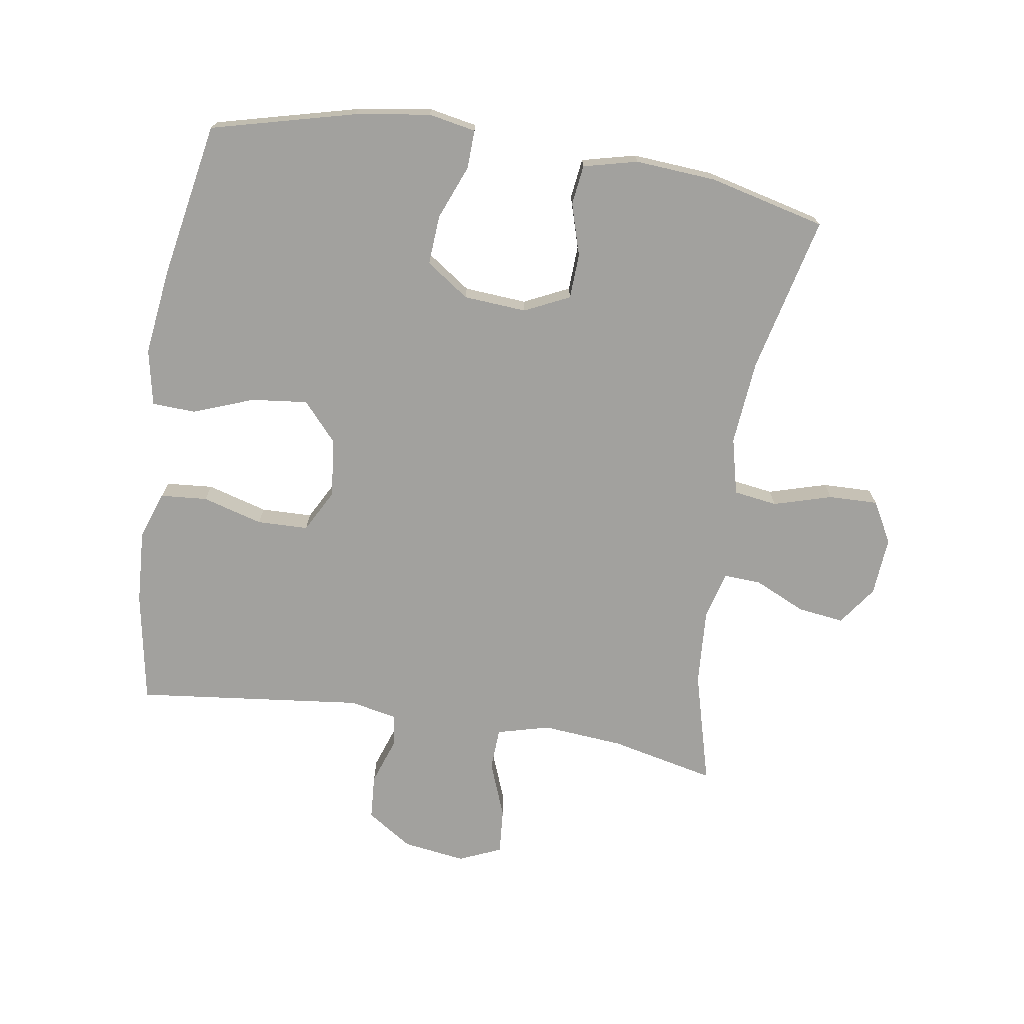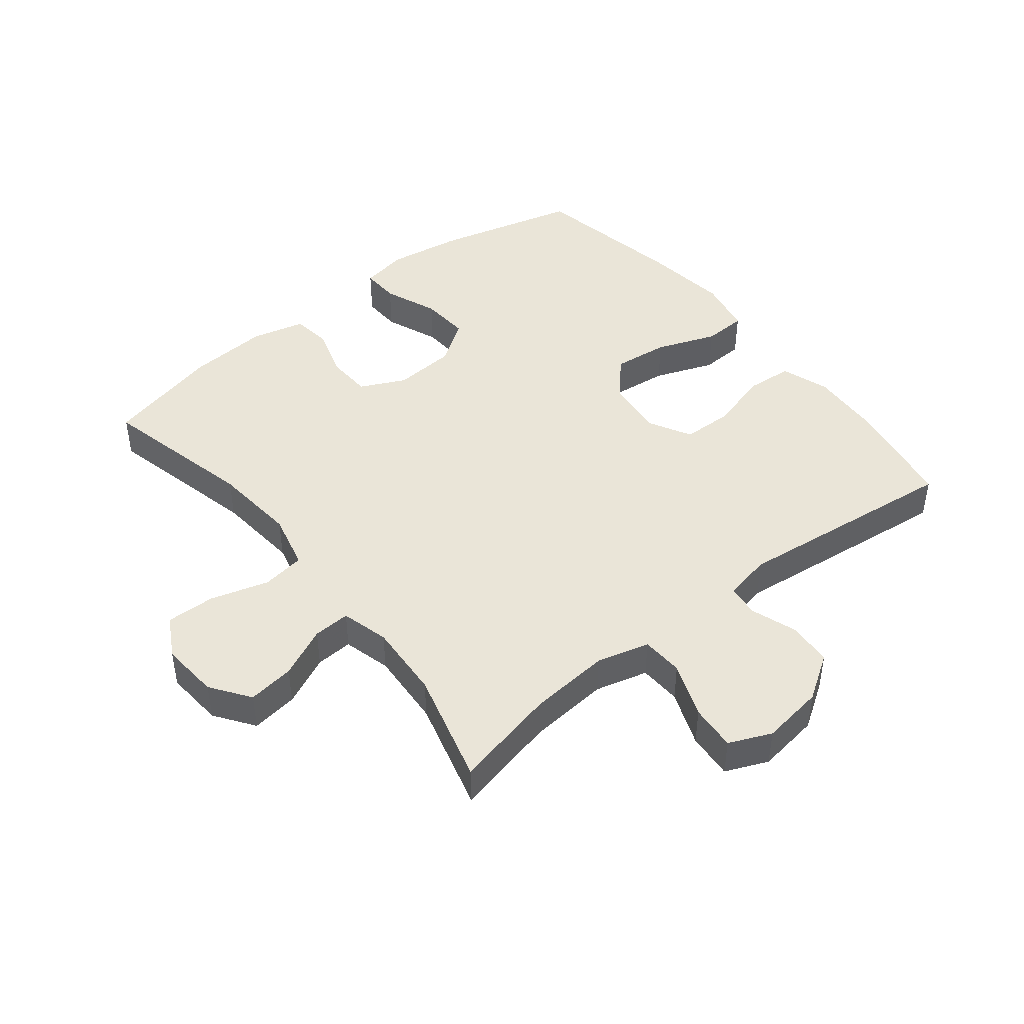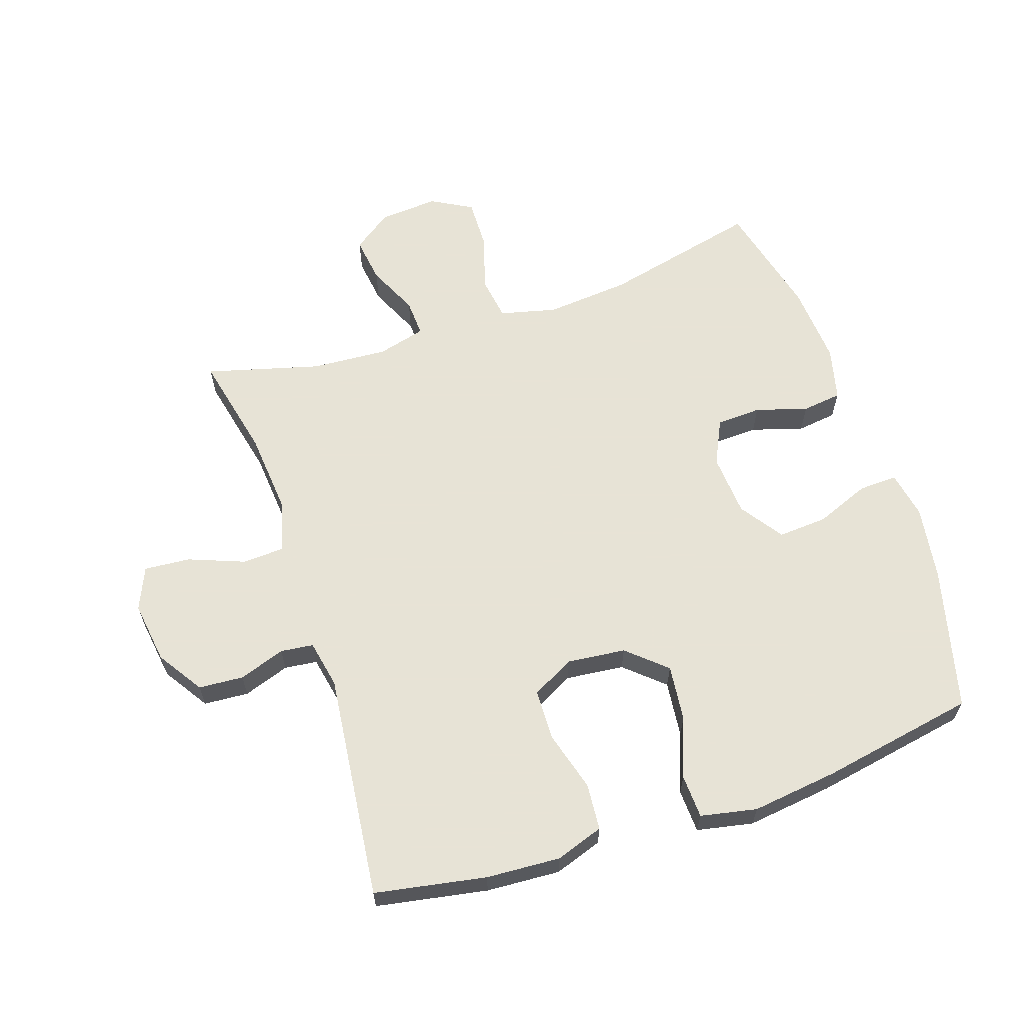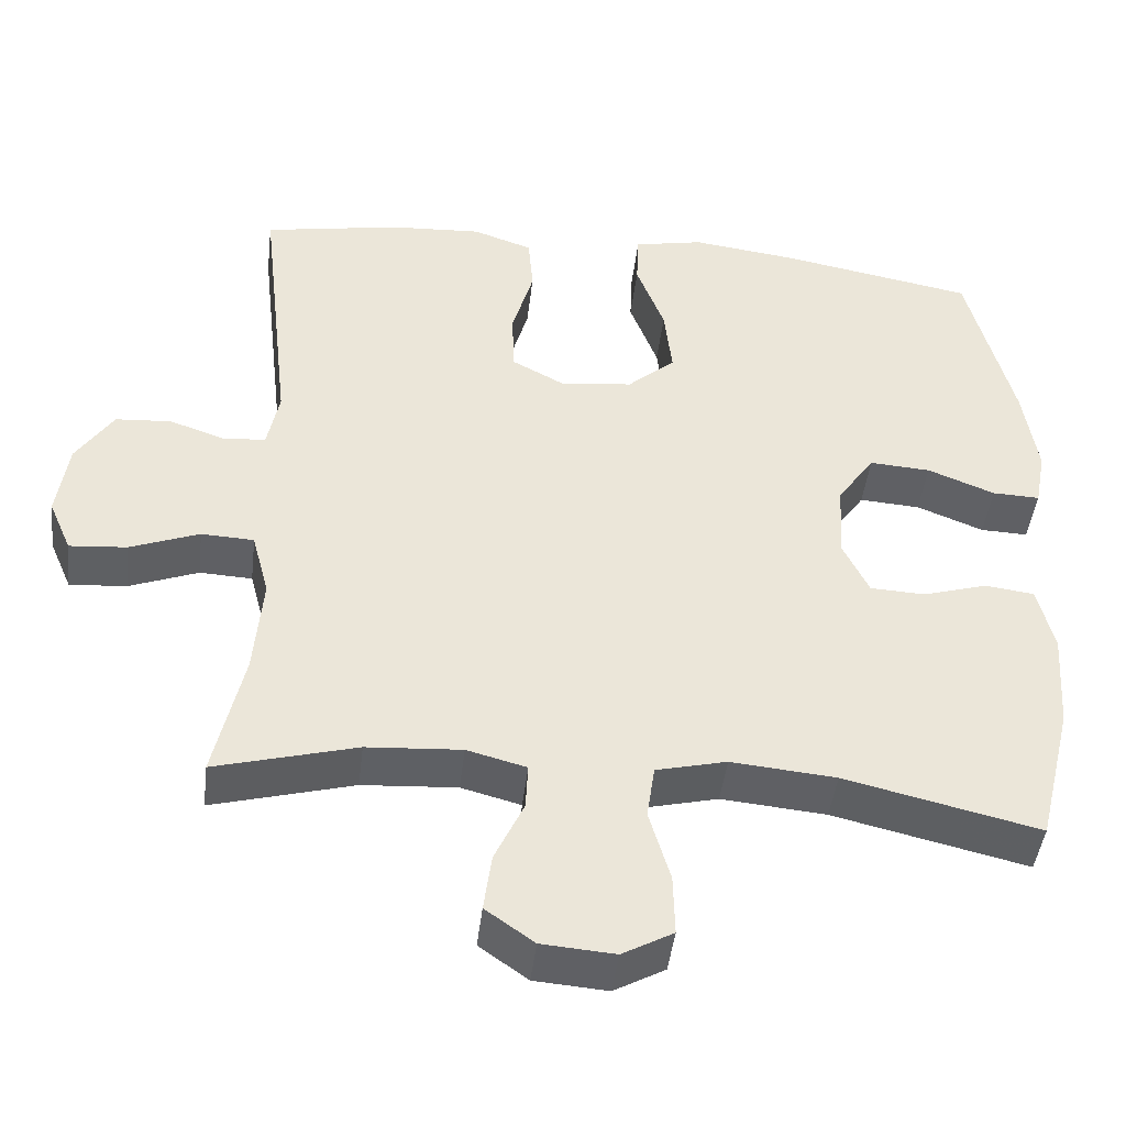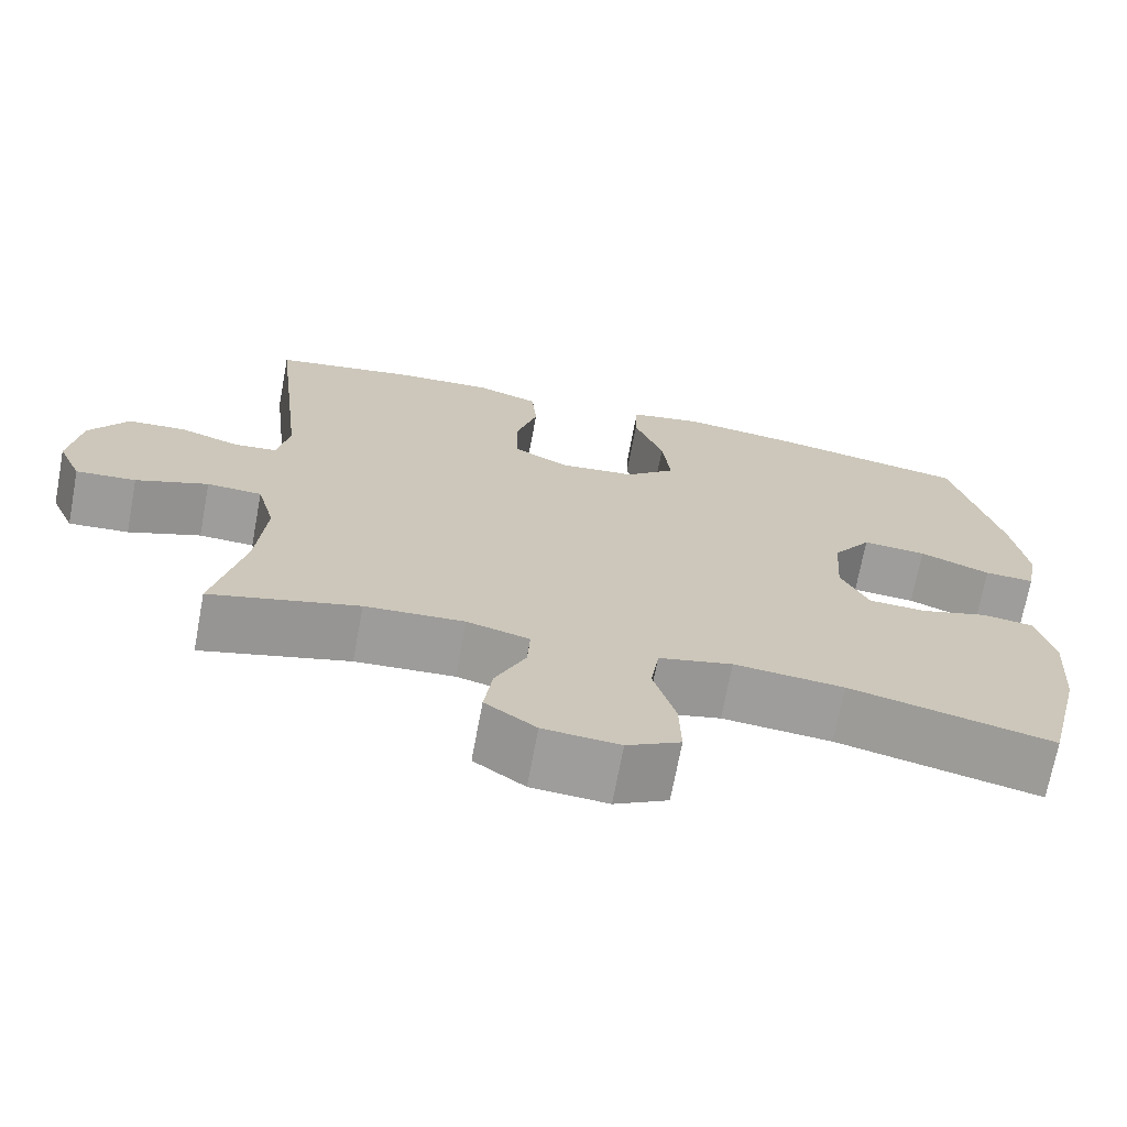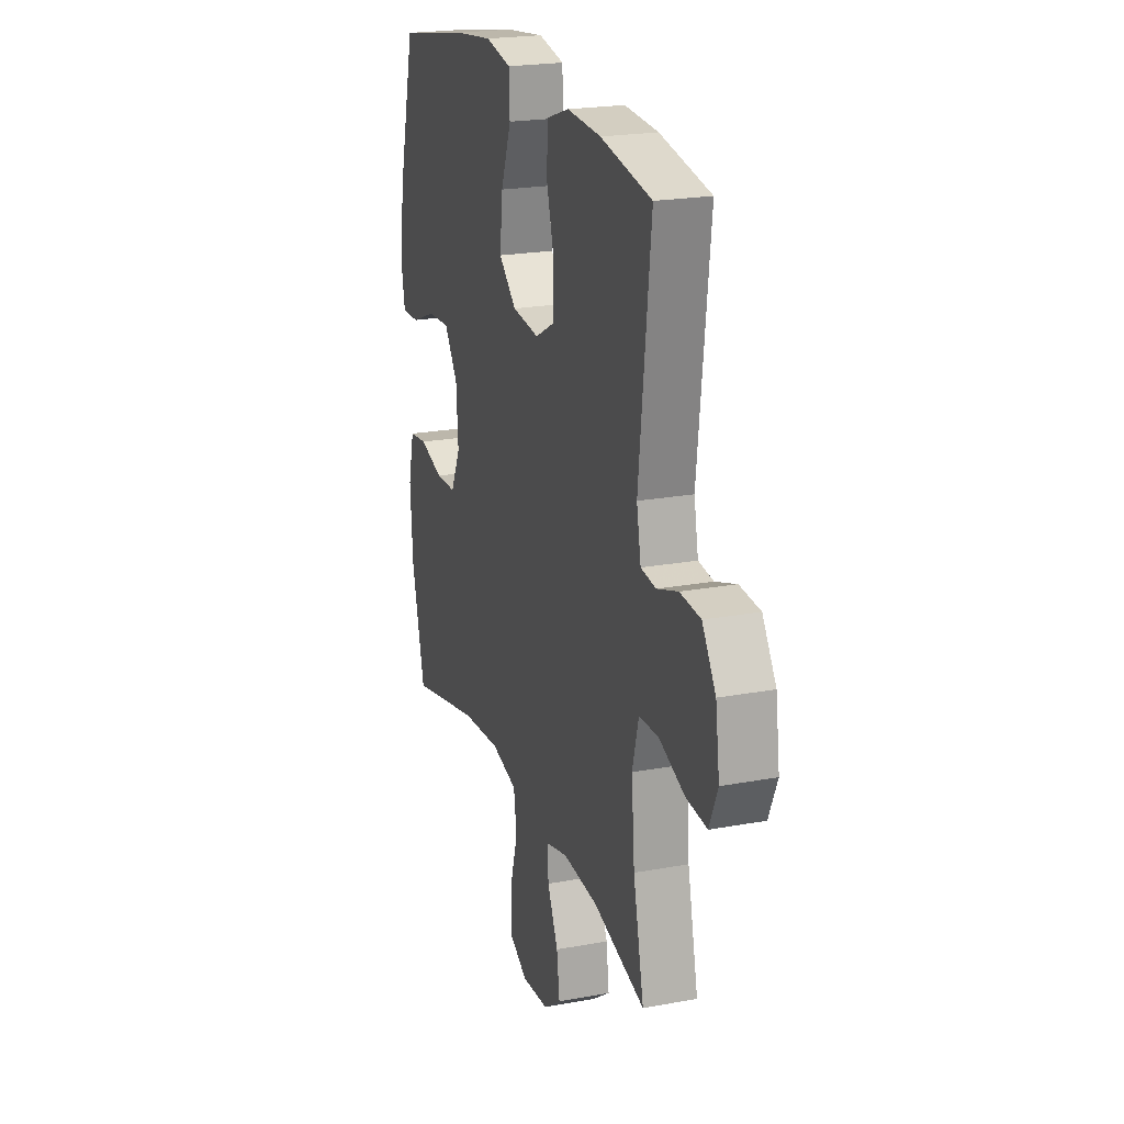
<metadata>
{"format":"obj","ext":"obj","renderer":"f3d","projection":"perspective","resolution":1024,"background":"white","views":[{"elev":-72.1,"azim":81.0,"up":"+Y"},{"elev":44.9,"azim":-128.6,"up":"+Y"},{"elev":62.6,"azim":-18.5,"up":"+Y"},{"elev":-44.7,"azim":-6.7,"up":"+Z"},{"elev":-70.4,"azim":-10.6,"up":"+Z"},{"elev":21.7,"azim":-108.1,"up":"+Z"}]}
</metadata>
<code>
v -0.5 0.07 0.5
v -0.324 0.07 0.532
v -0.207 0.07 0.539
v -0.131 0.07 0.513
v -0.125 0.07 0.439
v -0.152 0.07 0.344
v -0.15 0.07 0.263
v -0.083 0.07 0.227
v 0.01 0.07 0.237
v 0.071 0.07 0.291
v 0.061 0.07 0.38
v 0.025 0.07 0.475
v 0.028 0.07 0.544
v 0.117 0.07 0.562
v 0.253 0.07 0.545
v 0.5 0.07 0.5
v 0.558 0.07 0.273
v 0.576 0.07 0.155
v 0.562 0.07 0.08
v 0.501 0.07 0.082
v 0.415 0.07 0.116
v 0.337 0.07 0.121
v 0.29 0.07 0.053
v 0.283 0.07 -0.046
v 0.317 0.07 -0.117
v 0.388 0.07 -0.12
v 0.47 0.07 -0.095
v 0.533 0.07 -0.103
v 0.554 0.07 -0.188
v 0.545 0.07 -0.316
v 0.5 0.07 -0.5
v 0.252 0.07 -0.442
v 0.118 0.07 -0.43
v 0.028 0.07 -0.452
v 0.018 0.07 -0.521
v 0.045 0.07 -0.613
v 0.047 0.07 -0.691
v -0.018 0.07 -0.727
v -0.111 0.07 -0.72
v -0.173 0.07 -0.676
v -0.163 0.07 -0.602
v -0.126 0.07 -0.522
v -0.123 0.07 -0.463
v -0.199 0.07 -0.443
v -0.32 0.07 -0.451
v -0.5 0.07 -0.5
v -0.463 0.07 -0.334
v -0.452 0.07 -0.205
v -0.474 0.07 -0.122
v -0.541 0.07 -0.119
v -0.629 0.07 -0.153
v -0.702 0.07 -0.159
v -0.731 0.07 -0.092
v -0.717 0.07 0.007
v -0.67 0.07 0.079
v -0.599 0.07 0.084
v -0.526 0.07 0.059
v -0.474 0.07 0.065
v -0.459 0.07 0.141
v -0.5 0 0.5
v -0.324 0 0.532
v -0.207 0 0.539
v -0.131 0 0.513
v -0.125 0 0.439
v -0.152 0 0.344
v -0.15 0 0.263
v -0.083 0 0.227
v 0.01 0 0.237
v 0.071 0 0.291
v 0.061 0 0.38
v 0.025 0 0.475
v 0.028 0 0.544
v 0.117 0 0.562
v 0.253 0 0.545
v 0.5 0 0.5
v 0.558 0 0.273
v 0.576 0 0.155
v 0.562 0 0.08
v 0.501 0 0.082
v 0.415 0 0.116
v 0.337 0 0.121
v 0.29 0 0.053
v 0.283 0 -0.046
v 0.317 0 -0.117
v 0.388 0 -0.12
v 0.47 0 -0.095
v 0.533 0 -0.103
v 0.554 0 -0.188
v 0.545 0 -0.316
v 0.5 0 -0.5
v 0.252 0 -0.442
v 0.118 0 -0.43
v 0.028 0 -0.452
v 0.018 0 -0.521
v 0.045 0 -0.613
v 0.047 0 -0.691
v -0.018 0 -0.727
v -0.111 0 -0.72
v -0.173 0 -0.676
v -0.163 0 -0.602
v -0.126 0 -0.522
v -0.123 0 -0.463
v -0.199 0 -0.443
v -0.32 0 -0.451
v -0.5 0 -0.5
v -0.463 0 -0.334
v -0.452 0 -0.205
v -0.474 0 -0.122
v -0.541 0 -0.119
v -0.629 0 -0.153
v -0.702 0 -0.159
v -0.731 0 -0.092
v -0.717 0 0.007
v -0.67 0 0.079
v -0.599 0 0.084
v -0.526 0 0.059
v -0.474 0 0.065
v -0.459 0 0.141
f 54 55 56 57
f 54 57 58
f 53 54 58
f 50 51 52 53
f 49 50 53 58
f 48 49 58 59
f 45 46 47
f 44 45 47 48
f 43 44 48 59
f 39 40 41 42
f 39 42 43
f 38 39 43
f 35 36 37 38
f 34 35 38 43
f 33 34 43 59
f 29 30 31 32
f 26 27 28 29
f 25 26 29 32
f 24 25 32 33
f 18 19 20 21
f 18 21 22
f 17 18 22
f 16 17 22
f 15 16 22 23
f 11 12 13 14
f 10 11 14 15
f 3 4 5 6
f 3 6 7
f 2 3 7
f 1 2 7
f 59 1 7
f 33 59 7 8
f 24 33 8 9
f 10 15 23 24
f 9 10 24
f 116 115 114 113
f 117 116 113
f 117 113 112
f 112 111 110 109
f 117 112 109 108
f 118 117 108 107
f 106 105 104
f 107 106 104 103
f 118 107 103 102
f 101 100 99 98
f 102 101 98
f 102 98 97
f 97 96 95 94
f 102 97 94 93
f 118 102 93 92
f 91 90 89 88
f 88 87 86 85
f 91 88 85 84
f 92 91 84 83
f 80 79 78 77
f 81 80 77
f 81 77 76
f 81 76 75
f 82 81 75 74
f 73 72 71 70
f 74 73 70 69
f 65 64 63 62
f 66 65 62
f 66 62 61
f 66 61 60
f 66 60 118
f 67 66 118 92
f 68 67 92 83
f 83 82 74 69
f 83 69 68
f 1 60 61 2
f 2 61 62 3
f 3 62 63 4
f 4 63 64 5
f 5 64 65 6
f 6 65 66 7
f 7 66 67 8
f 8 67 68 9
f 9 68 69 10
f 10 69 70 11
f 11 70 71 12
f 12 71 72 13
f 13 72 73 14
f 14 73 74 15
f 15 74 75 16
f 16 75 76 17
f 17 76 77 18
f 18 77 78 19
f 19 78 79 20
f 20 79 80 21
f 21 80 81 22
f 22 81 82 23
f 23 82 83 24
f 24 83 84 25
f 25 84 85 26
f 26 85 86 27
f 27 86 87 28
f 28 87 88 29
f 29 88 89 30
f 30 89 90 31
f 31 90 91 32
f 32 91 92 33
f 33 92 93 34
f 34 93 94 35
f 35 94 95 36
f 36 95 96 37
f 37 96 97 38
f 38 97 98 39
f 39 98 99 40
f 40 99 100 41
f 41 100 101 42
f 42 101 102 43
f 43 102 103 44
f 44 103 104 45
f 45 104 105 46
f 46 105 106 47
f 47 106 107 48
f 48 107 108 49
f 49 108 109 50
f 50 109 110 51
f 51 110 111 52
f 52 111 112 53
f 53 112 113 54
f 54 113 114 55
f 55 114 115 56
f 56 115 116 57
f 57 116 117 58
f 58 117 118 59
f 59 118 60 1

</code>
